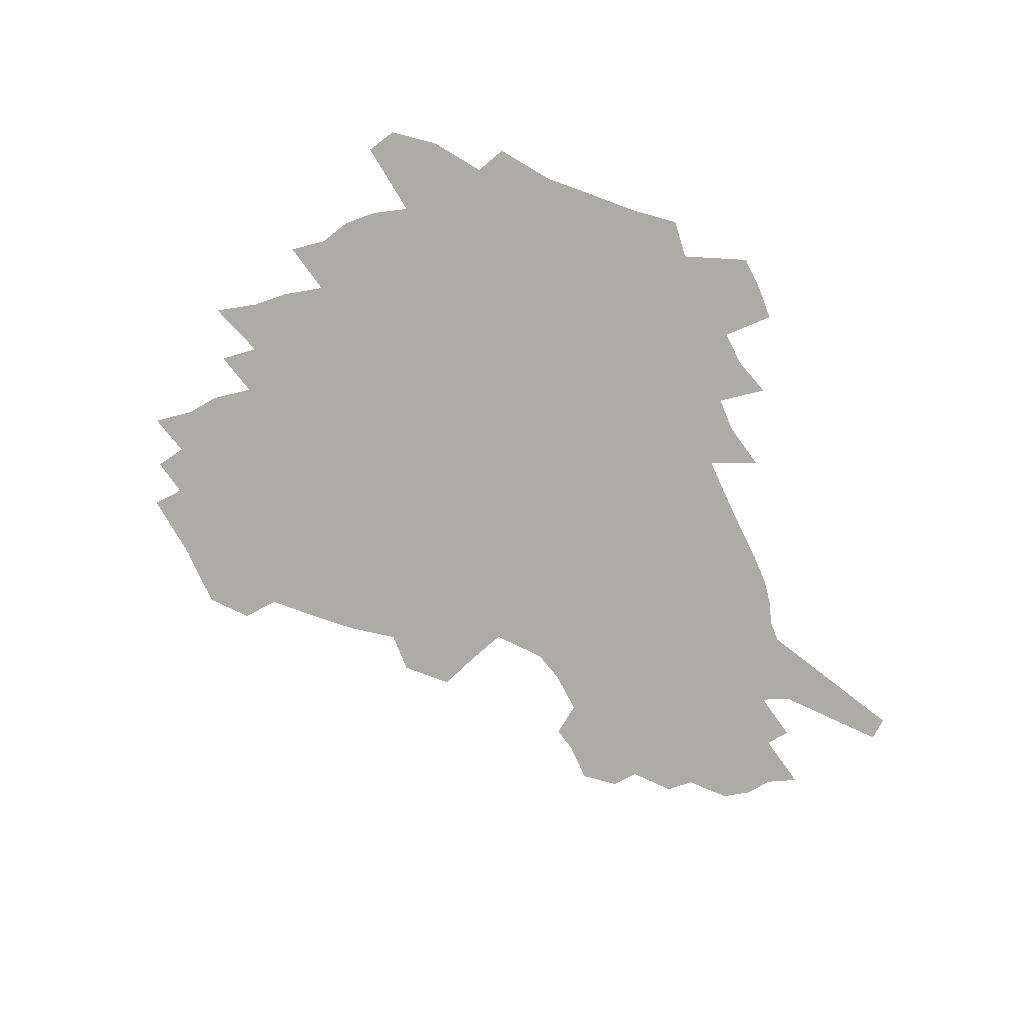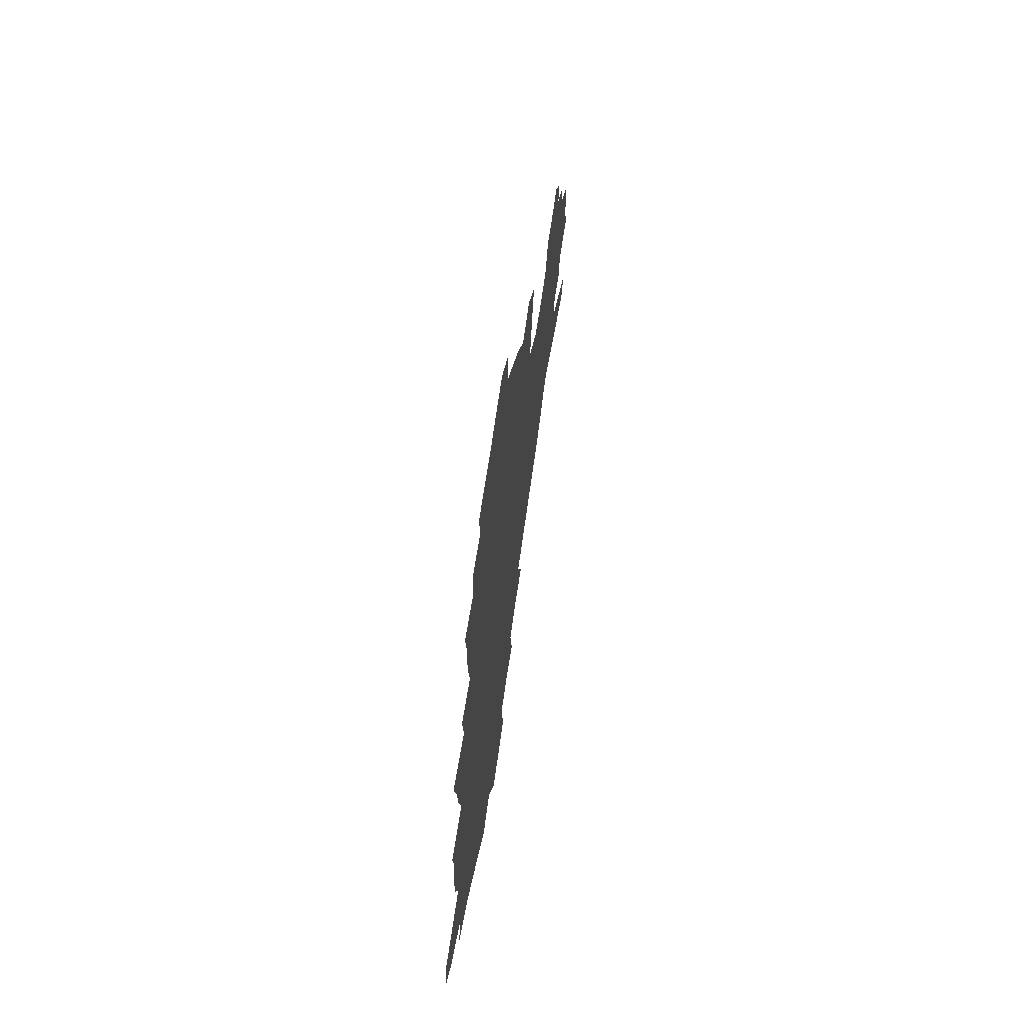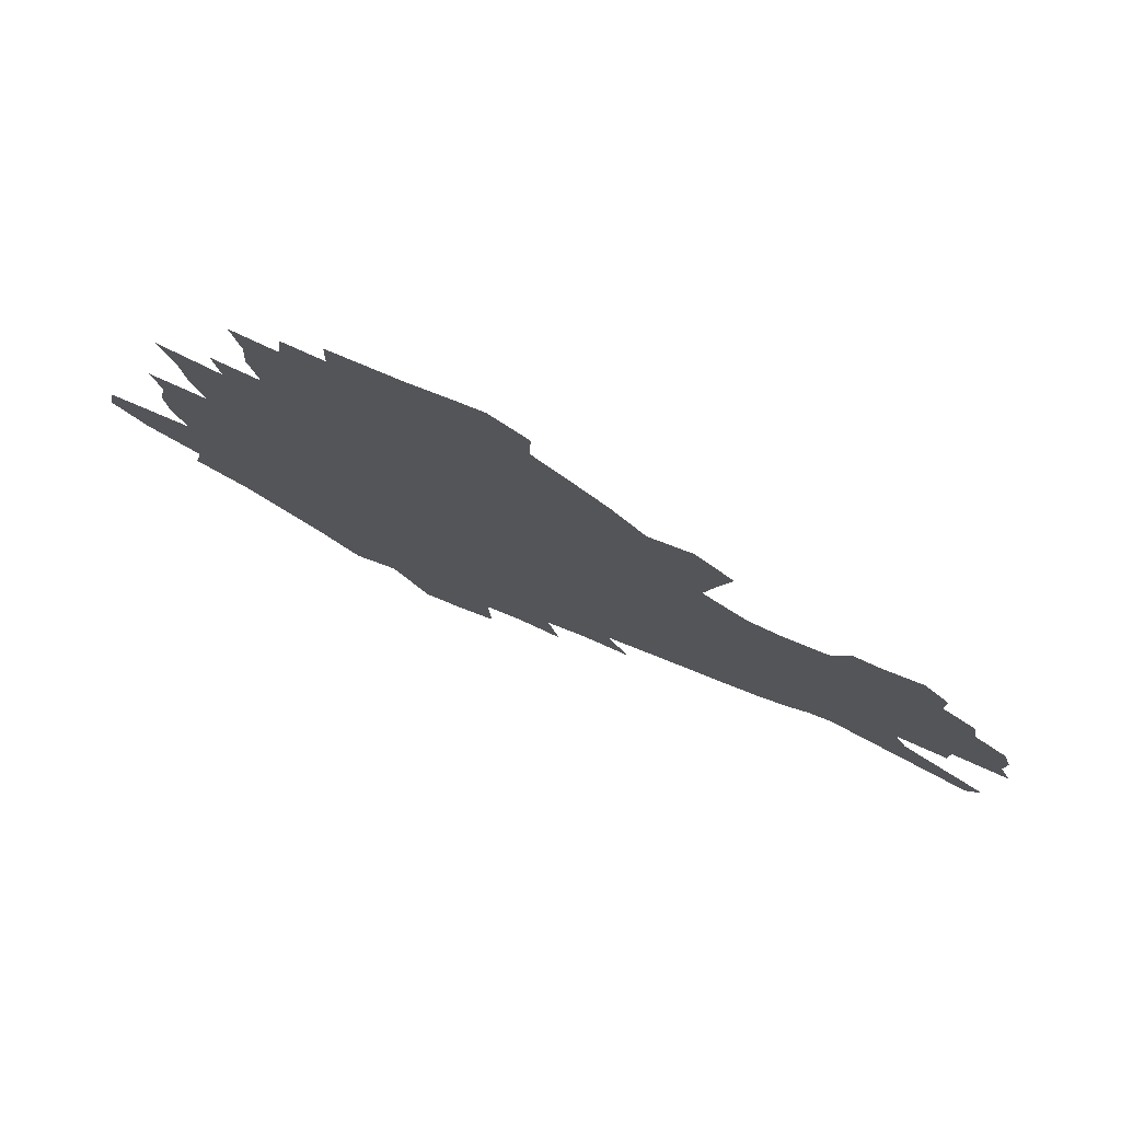
<metadata>
{"format":"obj","ext":"obj","renderer":"f3d","projection":"perspective","resolution":1024,"background":"white","views":[{"elev":-76.5,"azim":-63.9,"up":"+Z"},{"elev":63.3,"azim":-82.3,"up":"+Y"},{"elev":76.0,"azim":22.1,"up":"+Y"}]}
</metadata>
<code>
v 225.7 187.2 0
v 211.2 204.3 0
v 214 218.5 0
v 244.2 158 0
v 247.9 172.7 0
v 248.3 186.9 0
v 250 201 0
v 249.2 215.3 0
v 243.6 231.4 0
v 242 246.9 0
v 245 261.5 0
v 241.7 278 0
v 267.7 142.6 0
v 272.7 157.8 0
v 274.3 171.8 0
v 275 185.4 0
v 270.1 200 0
v 270 214.1 0
v 270.1 228.3 0
v 271.5 242.5 0
v 269 257.8 0
v 266.1 273.8 0
v 260.7 292.1 0
v 258.6 308.8 0
v 252.7 328.1 0
v 284.4 126.3 0
v 289.6 143 0
v 294.7 158.4 0
v 295.7 171.7 0
v 292.8 185.1 0
v 290.8 198.8 0
v 290.3 212.4 0
v 287.8 226.8 0
v 289.3 240.5 0
v 289.1 254.7 0
v 286.6 270.2 0
v 282.9 287.2 0
v 280.8 303.7 0
v 279.3 320.1 0
v 276.5 337.3 0
v 301.2 110.5 0
v 305.2 128.3 0
v 308.7 144.4 0
v 311 158.7 0
v 311.6 171.8 0
v 310.3 184.7 0
v 309.2 197.8 0
v 307.5 211.4 0
v 306.8 225 0
v 305.3 239 0
v 306.4 252.5 0
v 304.1 267.8 0
v 300.9 284.5 0
v 297.1 302.3 0
v 297.6 317.3 0
v 297.1 332.9 0
v 293 351.3 0
v 294 366.4 0
v 290.4 384.7 0
v 316.5 93.31 0
v 319.3 112.2 0
v 321.8 129.4 0
v 323.6 144.6 0
v 325.3 159 0
v 325.9 172 0
v 325.3 184.6 0
v 324.3 197.4 0
v 323.9 210.4 0
v 323.6 223.5 0
v 322.7 237 0
v 320.9 251.6 0
v 318.7 267.3 0
v 317 282.9 0
v 314.9 299.5 0
v 312.4 317 0
v 314 331.3 0
v 313.4 347.1 0
v 312.4 363.1 0
v 309.8 380.4 0
v 311.9 394.7 0
v 334.8 96.15 0
v 335.9 114.1 0
v 337 130.4 0
v 338.2 145.6 0
v 338.7 159.2 0
v 339.2 172.2 0
v 339.1 184.6 0
v 338.8 197.1 0
v 337.8 209.9 0
v 337.5 222.8 0
v 337.2 235.8 0
v 335 250.8 0
v 335.4 264.3 0
v 332.6 281.4 0
v 330.2 298.8 0
v 329.9 314.4 0
v 329.8 329.9 0
v 329.1 346 0
v 328.9 361.5 0
v 328.7 377 0
v 329.2 391.8 0
v 329.6 406.3 0
v 350.4 68.57 0
v 350.3 95.11 0
v 350.7 114.5 0
v 351.5 132.2 0
v 351.8 146.5 0
v 351.7 159.5 0
v 351.8 172.4 0
v 351.7 184.7 0
v 351.7 197 0
v 351.3 209.5 0
v 351.2 222.1 0
v 350.5 235.4 0
v 350.4 248.5 0
v 349 263.8 0
v 346.7 281.5 0
v 345.9 297.1 0
v 345.2 313.4 0
v 345.2 328.8 0
v 344.8 344.7 0
v 344.6 360.5 0
v 345.5 375 0
v 344.3 391.3 0
v 345.5 405.3 0
v 366.6 68.33 0
v 365.8 96.5 0
v 365 115.2 0
v 364.8 133 0
v 364.5 146.5 0
v 364.2 159.5 0
v 364 172.2 0
v 363.9 184.7 0
v 363.7 197.1 0
v 363.7 209.5 0
v 363.5 222.2 0
v 363.3 235 0
v 363.2 248.1 0
v 363.1 261.7 0
v 360.7 281 0
v 359.8 298.4 0
v 360 313 0
v 359.8 329.1 0
v 360.3 343.9 0
v 360.1 359.5 0
v 360.8 374.3 0
v 360.6 389.8 0
v 360.9 404.3 0
v 383.1 69.82 0
v 381.7 93.91 0
v 379.4 115.5 0
v 377.6 133.7 0
v 377.3 146.7 0
v 376.8 159.6 0
v 376.4 172.3 0
v 376.1 184.8 0
v 375.9 197.2 0
v 375.9 209.7 0
v 375.8 222.3 0
v 375.8 234.8 0
v 376.4 247 0
v 375.9 261.4 0
v 375.2 277.9 0
v 374 297.5 0
v 374.4 313.2 0
v 374.7 328.7 0
v 375.3 343.3 0
v 375.5 358.8 0
v 375.7 374.3 0
v 375.7 389.9 0
v 375.5 405.1 0
v 398.2 93.75 0
v 394.2 115.3 0
v 392.6 131 0
v 390.5 146.5 0
v 389.3 160 0
v 389 172.4 0
v 388.4 185.1 0
v 388.1 197.3 0
v 388.2 209.9 0
v 388 222.4 0
v 388.3 234.5 0
v 388.5 247.2 0
v 388.5 261.7 0
v 388.5 277.9 0
v 388.5 295.1 0
v 388.6 313.4 0
v 389.5 328.5 0
v 390.3 343.7 0
v 390.7 359.1 0
v 391 375.1 0
v 390.9 390.3 0
v 390.5 405.2 0
v 417.2 88.76 0
v 412.1 111.4 0
v 407.5 130.3 0
v 404.7 145.6 0
v 403 159.4 0
v 401.4 173.1 0
v 400.4 185.6 0
v 400.3 197.8 0
v 399.6 210.1 0
v 400.2 222.4 0
v 400.3 234.6 0
v 400.6 246.8 0
v 401.2 260.5 0
v 402 275.7 0
v 402.8 292.7 0
v 403.9 309.8 0
v 404.8 326.6 0
v 405.6 343.3 0
v 406.5 360.6 0
v 406.3 375.4 0
v 406.8 392.5 0
v 428.7 112.4 0
v 423.7 129.6 0
v 420.3 144.5 0
v 416.5 159.8 0
v 415.3 172.6 0
v 414.5 185.1 0
v 413.8 197.6 0
v 412.9 210.1 0
v 412.6 222.5 0
v 413.1 234.9 0
v 412.9 247.1 0
v 413.7 260.2 0
v 415.3 275.6 0
v 416.7 290.7 0
v 418.8 309.9 0
v 420.3 326.8 0
v 421.4 343.8 0
v 422 360.6 0
v 451.2 108.5 0
v 441 129.9 0
v 434.9 145.4 0
v 431.6 159.2 0
v 429.3 172.4 0
v 428 185 0
v 427.4 197.5 0
v 426.6 210 0
v 425.3 222.7 0
v 425.5 235 0
v 425.9 247.5 0
v 427.1 260.6 0
v 429.1 275.4 0
v 431.2 291.1 0
v 433.4 307.5 0
v 435.9 326 0
v 437.9 344.7 0
v 459.3 130.4 0
v 453.5 144.4 0
v 449.4 158 0
v 444.9 171.9 0
v 443.6 184.5 0
v 443.5 196.8 0
v 439.4 210.8 0
v 438.7 222.9 0
v 438.8 235.1 0
v 439.7 247.7 0
v 441.1 260.9 0
v 443 274.9 0
v 445.8 290.4 0
v 449.7 308.3 0
v 452.6 326.4 0
v 478.1 130.7 0
v 471.6 144.4 0
v 465.9 158.2 0
v 463.9 170.7 0
v 460 184 0
v 459.2 196.4 0
v 455.6 209.9 0
v 453.7 222.7 0
v 453.9 235.1 0
v 454.5 247.8 0
v 455.1 260.6 0
v 458.4 274.7 0
v 462.8 291 0
v 466.2 308.1 0
v 471.5 327.8 0
v 496.6 130.7 0
v 486.3 146.1 0
v 483.8 158.1 0
v 479.1 171.2 0
v 477.3 183.5 0
v 474 196.4 0
v 471.4 209.3 0
v 468.2 222.5 0
v 468.6 234.8 0
v 471.3 247.6 0
v 474.1 260.9 0
v 477.8 274.8 0
v 482.5 292.1 0
v 488.7 311.6 0
v 513.1 131.3 0
v 501.9 147.1 0
v 499.1 158.7 0
v 493.9 171.8 0
v 492 183.7 0
v 487.8 197 0
v 485.5 209.4 0
v 483.7 221.9 0
v 485.9 234 0
v 489.2 246.4 0
v 497.6 259.4 0
v 526 134 0
v 516.1 148.7 0
v 511.5 160.7 0
v 508.1 172.7 0
v 504.5 185 0
v 501.8 197.2 0
v 499.4 209.3 0
v 496.9 221.2 0
v 499.5 232.4 0
v 503.7 243.9 0
v 512.9 255.9 0
v 535.7 137.9 0
v 530.4 149.7 0
v 525.1 161.8 0
v 522.4 173.2 0
v 519.8 184.9 0
v 518.6 196.5 0
v 515.8 208.5 0
v 515.3 219.9 0
v 514.6 231 0
v 517.8 241.7 0
v 532.7 255.5 0
v 541.2 269.1 0
v 546.2 138.7 0
v 542.8 151 0
v 540.2 161.9 0
v 537.6 173.2 0
v 533.8 185 0
v 533.7 196.2 0
v 535.7 207.4 0
v 533.9 218.9 0
v 537.2 230.4 0
v 541.5 242.1 0
v 547 254.3 0
v 553.4 267 0
v 614.4 105.6 0
v 559.1 150.3 0
v 560.1 160.4 0
v 556.8 172.2 0
v 555.9 183.6 0
v 557.8 194.8 0
v 557.9 206.4 0
v 557.9 218.1 0
v 562.3 230 0
v 560 241.9 0
v 563.8 253.9 0
v 571.3 267.5 0
v 621 114.5 0
v 579.7 147.4 0
v 574.2 159.9 0
v 576.5 170.6 0
v 574.8 182.3 0
v 574.5 193.9 0
v 575.6 205.5 0
v 577.9 217.4 0
v 580.1 229.5 0
v 582.6 241.9 0
v 583.1 254.3 0
v 597.7 156.1 0
v 598.4 167.7 0
v 593.7 180.6 0
v 589 193.2 0
v 595.4 204.2 0
v 600.6 216.1 0
v 598.9 228.8 0
v 624.9 163.3 0
v 619.3 177.1 0
v 620.2 189.5 0
v 616.4 202.5 0
f 5 6 1
f 1 6 2
f 6 7 2
f 2 7 3
f 7 8 3
f 13 14 4
f 4 14 5
f 14 15 5
f 5 15 6
f 15 16 6
f 6 16 7
f 16 17 7
f 7 17 8
f 17 18 8
f 8 18 9
f 18 19 9
f 9 19 10
f 19 20 10
f 10 20 11
f 20 21 11
f 11 21 12
f 21 22 12
f 26 27 13
f 13 27 14
f 27 28 14
f 14 28 15
f 28 29 15
f 15 29 16
f 29 30 16
f 16 30 17
f 30 31 17
f 17 31 18
f 31 32 18
f 18 32 19
f 32 33 19
f 19 33 20
f 33 34 20
f 20 34 21
f 34 35 21
f 21 35 22
f 35 36 22
f 22 36 23
f 36 37 23
f 23 37 24
f 37 38 24
f 24 38 25
f 38 39 25
f 41 42 26
f 26 42 27
f 42 43 27
f 27 43 28
f 43 44 28
f 28 44 29
f 44 45 29
f 29 45 30
f 45 46 30
f 30 46 31
f 46 47 31
f 31 47 32
f 47 48 32
f 32 48 33
f 48 49 33
f 33 49 34
f 49 50 34
f 34 50 35
f 50 51 35
f 35 51 36
f 51 52 36
f 36 52 37
f 52 53 37
f 37 53 38
f 53 54 38
f 38 54 39
f 54 55 39
f 39 55 40
f 55 56 40
f 60 61 41
f 41 61 42
f 61 62 42
f 42 62 43
f 62 63 43
f 43 63 44
f 63 64 44
f 44 64 45
f 64 65 45
f 45 65 46
f 65 66 46
f 46 66 47
f 66 67 47
f 47 67 48
f 67 68 48
f 48 68 49
f 68 69 49
f 49 69 50
f 69 70 50
f 50 70 51
f 70 71 51
f 51 71 52
f 71 72 52
f 52 72 53
f 72 73 53
f 53 73 54
f 73 74 54
f 54 74 55
f 74 75 55
f 55 75 56
f 75 76 56
f 56 76 57
f 76 77 57
f 57 77 58
f 77 78 58
f 58 78 59
f 78 79 59
f 60 81 61
f 81 82 61
f 61 82 62
f 82 83 62
f 62 83 63
f 83 84 63
f 63 84 64
f 84 85 64
f 64 85 65
f 85 86 65
f 65 86 66
f 86 87 66
f 66 87 67
f 87 88 67
f 67 88 68
f 88 89 68
f 68 89 69
f 89 90 69
f 69 90 70
f 90 91 70
f 70 91 71
f 91 92 71
f 71 92 72
f 92 93 72
f 72 93 73
f 93 94 73
f 73 94 74
f 94 95 74
f 74 95 75
f 95 96 75
f 75 96 76
f 96 97 76
f 76 97 77
f 97 98 77
f 77 98 78
f 98 99 78
f 78 99 79
f 99 100 79
f 79 100 80
f 100 101 80
f 103 104 81
f 81 104 82
f 104 105 82
f 82 105 83
f 105 106 83
f 83 106 84
f 106 107 84
f 84 107 85
f 107 108 85
f 85 108 86
f 108 109 86
f 86 109 87
f 109 110 87
f 87 110 88
f 110 111 88
f 88 111 89
f 111 112 89
f 89 112 90
f 112 113 90
f 90 113 91
f 113 114 91
f 91 114 92
f 114 115 92
f 92 115 93
f 115 116 93
f 93 116 94
f 116 117 94
f 94 117 95
f 117 118 95
f 95 118 96
f 118 119 96
f 96 119 97
f 119 120 97
f 97 120 98
f 120 121 98
f 98 121 99
f 121 122 99
f 99 122 100
f 122 123 100
f 100 123 101
f 123 124 101
f 101 124 102
f 124 125 102
f 103 126 104
f 126 127 104
f 104 127 105
f 127 128 105
f 105 128 106
f 128 129 106
f 106 129 107
f 129 130 107
f 107 130 108
f 130 131 108
f 108 131 109
f 131 132 109
f 109 132 110
f 132 133 110
f 110 133 111
f 133 134 111
f 111 134 112
f 134 135 112
f 112 135 113
f 135 136 113
f 113 136 114
f 136 137 114
f 114 137 115
f 137 138 115
f 115 138 116
f 138 139 116
f 116 139 117
f 139 140 117
f 117 140 118
f 140 141 118
f 118 141 119
f 141 142 119
f 119 142 120
f 142 143 120
f 120 143 121
f 143 144 121
f 121 144 122
f 144 145 122
f 122 145 123
f 145 146 123
f 123 146 124
f 146 147 124
f 124 147 125
f 147 148 125
f 126 149 127
f 149 150 127
f 127 150 128
f 150 151 128
f 128 151 129
f 151 152 129
f 129 152 130
f 152 153 130
f 130 153 131
f 153 154 131
f 131 154 132
f 154 155 132
f 132 155 133
f 155 156 133
f 133 156 134
f 156 157 134
f 134 157 135
f 157 158 135
f 135 158 136
f 158 159 136
f 136 159 137
f 159 160 137
f 137 160 138
f 160 161 138
f 138 161 139
f 161 162 139
f 139 162 140
f 162 163 140
f 140 163 141
f 163 164 141
f 141 164 142
f 164 165 142
f 142 165 143
f 165 166 143
f 143 166 144
f 166 167 144
f 144 167 145
f 167 168 145
f 145 168 146
f 168 169 146
f 146 169 147
f 169 170 147
f 147 170 148
f 170 171 148
f 150 172 151
f 172 173 151
f 151 173 152
f 173 174 152
f 152 174 153
f 174 175 153
f 153 175 154
f 175 176 154
f 154 176 155
f 176 177 155
f 155 177 156
f 177 178 156
f 156 178 157
f 178 179 157
f 157 179 158
f 179 180 158
f 158 180 159
f 180 181 159
f 159 181 160
f 181 182 160
f 160 182 161
f 182 183 161
f 161 183 162
f 183 184 162
f 162 184 163
f 184 185 163
f 163 185 164
f 185 186 164
f 164 186 165
f 186 187 165
f 165 187 166
f 187 188 166
f 166 188 167
f 188 189 167
f 167 189 168
f 189 190 168
f 168 190 169
f 190 191 169
f 169 191 170
f 191 192 170
f 170 192 171
f 192 193 171
f 172 194 173
f 194 195 173
f 173 195 174
f 195 196 174
f 174 196 175
f 196 197 175
f 175 197 176
f 197 198 176
f 176 198 177
f 198 199 177
f 177 199 178
f 199 200 178
f 178 200 179
f 200 201 179
f 179 201 180
f 201 202 180
f 180 202 181
f 202 203 181
f 181 203 182
f 203 204 182
f 182 204 183
f 204 205 183
f 183 205 184
f 205 206 184
f 184 206 185
f 206 207 185
f 185 207 186
f 207 208 186
f 186 208 187
f 208 209 187
f 187 209 188
f 209 210 188
f 188 210 189
f 210 211 189
f 189 211 190
f 211 212 190
f 190 212 191
f 212 213 191
f 191 213 192
f 213 214 192
f 192 214 193
f 195 215 196
f 215 216 196
f 196 216 197
f 216 217 197
f 197 217 198
f 217 218 198
f 198 218 199
f 218 219 199
f 199 219 200
f 219 220 200
f 200 220 201
f 220 221 201
f 201 221 202
f 221 222 202
f 202 222 203
f 222 223 203
f 203 223 204
f 223 224 204
f 204 224 205
f 224 225 205
f 205 225 206
f 225 226 206
f 206 226 207
f 226 227 207
f 207 227 208
f 227 228 208
f 208 228 209
f 228 229 209
f 209 229 210
f 229 230 210
f 210 230 211
f 230 231 211
f 211 231 212
f 231 232 212
f 212 232 213
f 215 233 216
f 233 234 216
f 216 234 217
f 234 235 217
f 217 235 218
f 235 236 218
f 218 236 219
f 236 237 219
f 219 237 220
f 237 238 220
f 220 238 221
f 238 239 221
f 221 239 222
f 239 240 222
f 222 240 223
f 240 241 223
f 223 241 224
f 241 242 224
f 224 242 225
f 242 243 225
f 225 243 226
f 243 244 226
f 226 244 227
f 244 245 227
f 227 245 228
f 245 246 228
f 228 246 229
f 246 247 229
f 229 247 230
f 247 248 230
f 230 248 231
f 248 249 231
f 231 249 232
f 234 250 235
f 250 251 235
f 235 251 236
f 251 252 236
f 236 252 237
f 252 253 237
f 237 253 238
f 253 254 238
f 238 254 239
f 254 255 239
f 239 255 240
f 255 256 240
f 240 256 241
f 256 257 241
f 241 257 242
f 257 258 242
f 242 258 243
f 258 259 243
f 243 259 244
f 259 260 244
f 244 260 245
f 260 261 245
f 245 261 246
f 261 262 246
f 246 262 247
f 262 263 247
f 247 263 248
f 263 264 248
f 248 264 249
f 250 265 251
f 265 266 251
f 251 266 252
f 266 267 252
f 252 267 253
f 267 268 253
f 253 268 254
f 268 269 254
f 254 269 255
f 269 270 255
f 255 270 256
f 270 271 256
f 256 271 257
f 271 272 257
f 257 272 258
f 272 273 258
f 258 273 259
f 273 274 259
f 259 274 260
f 274 275 260
f 260 275 261
f 275 276 261
f 261 276 262
f 276 277 262
f 262 277 263
f 277 278 263
f 263 278 264
f 278 279 264
f 265 280 266
f 280 281 266
f 266 281 267
f 281 282 267
f 267 282 268
f 282 283 268
f 268 283 269
f 283 284 269
f 269 284 270
f 284 285 270
f 270 285 271
f 285 286 271
f 271 286 272
f 286 287 272
f 272 287 273
f 287 288 273
f 273 288 274
f 288 289 274
f 274 289 275
f 289 290 275
f 275 290 276
f 290 291 276
f 276 291 277
f 291 292 277
f 277 292 278
f 292 293 278
f 278 293 279
f 280 294 281
f 294 295 281
f 281 295 282
f 295 296 282
f 282 296 283
f 296 297 283
f 283 297 284
f 297 298 284
f 284 298 285
f 298 299 285
f 285 299 286
f 299 300 286
f 286 300 287
f 300 301 287
f 287 301 288
f 301 302 288
f 288 302 289
f 302 303 289
f 289 303 290
f 303 304 290
f 290 304 291
f 294 305 295
f 305 306 295
f 295 306 296
f 306 307 296
f 296 307 297
f 307 308 297
f 297 308 298
f 308 309 298
f 298 309 299
f 309 310 299
f 299 310 300
f 310 311 300
f 300 311 301
f 311 312 301
f 301 312 302
f 312 313 302
f 302 313 303
f 313 314 303
f 303 314 304
f 314 315 304
f 305 316 306
f 316 317 306
f 306 317 307
f 317 318 307
f 307 318 308
f 318 319 308
f 308 319 309
f 319 320 309
f 309 320 310
f 320 321 310
f 310 321 311
f 321 322 311
f 311 322 312
f 322 323 312
f 312 323 313
f 323 324 313
f 313 324 314
f 324 325 314
f 314 325 315
f 325 326 315
f 316 328 317
f 328 329 317
f 317 329 318
f 329 330 318
f 318 330 319
f 330 331 319
f 319 331 320
f 331 332 320
f 320 332 321
f 332 333 321
f 321 333 322
f 333 334 322
f 322 334 323
f 334 335 323
f 323 335 324
f 335 336 324
f 324 336 325
f 336 337 325
f 325 337 326
f 337 338 326
f 326 338 327
f 338 339 327
f 328 340 329
f 340 341 329
f 329 341 330
f 341 342 330
f 330 342 331
f 342 343 331
f 331 343 332
f 343 344 332
f 332 344 333
f 344 345 333
f 333 345 334
f 345 346 334
f 334 346 335
f 346 347 335
f 335 347 336
f 347 348 336
f 336 348 337
f 348 349 337
f 337 349 338
f 349 350 338
f 338 350 339
f 350 351 339
f 340 352 341
f 352 353 341
f 341 353 342
f 353 354 342
f 342 354 343
f 354 355 343
f 343 355 344
f 355 356 344
f 344 356 345
f 356 357 345
f 345 357 346
f 357 358 346
f 346 358 347
f 358 359 347
f 347 359 348
f 359 360 348
f 348 360 349
f 360 361 349
f 349 361 350
f 361 362 350
f 350 362 351
f 354 363 355
f 363 364 355
f 355 364 356
f 364 365 356
f 356 365 357
f 365 366 357
f 357 366 358
f 366 367 358
f 358 367 359
f 367 368 359
f 359 368 360
f 368 369 360
f 360 369 361
f 364 370 365
f 370 371 365
f 365 371 366
f 371 372 366
f 366 372 367
f 372 373 367
f 367 373 368

</code>
